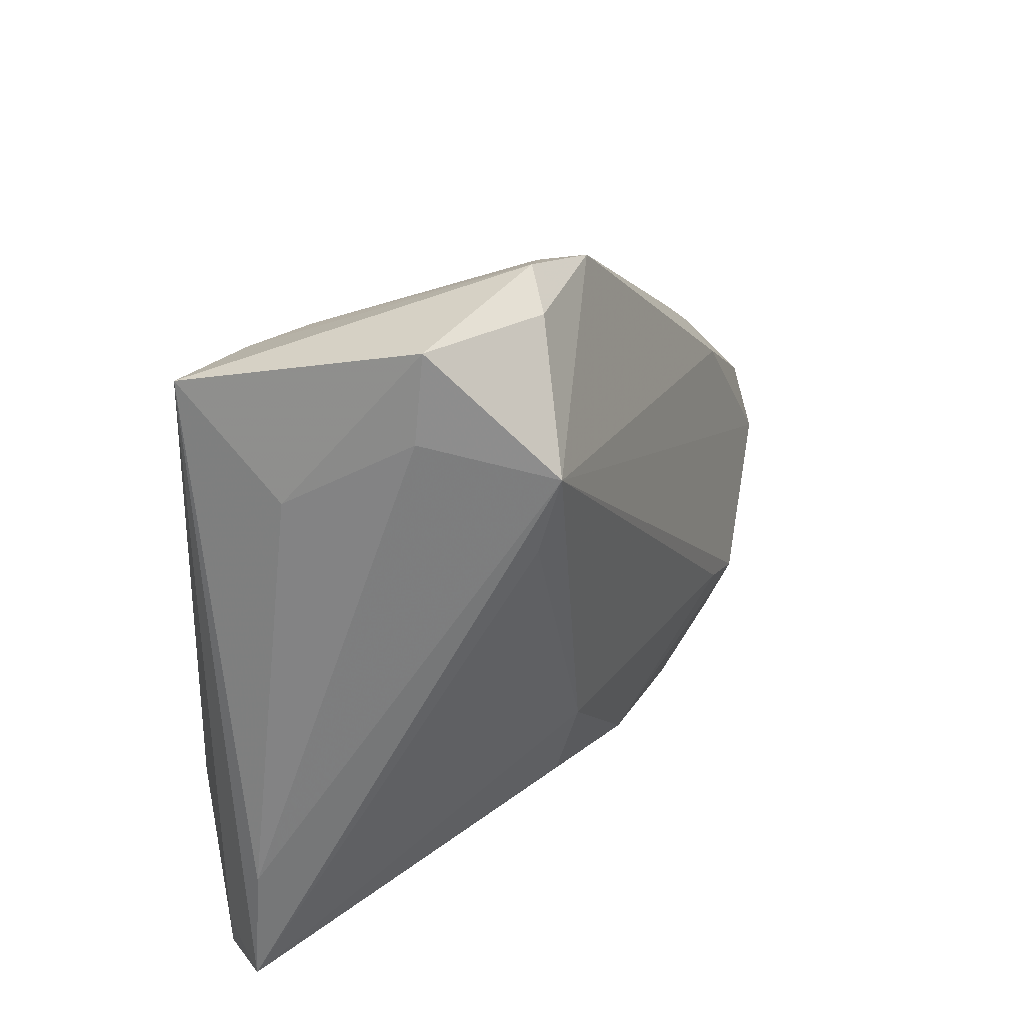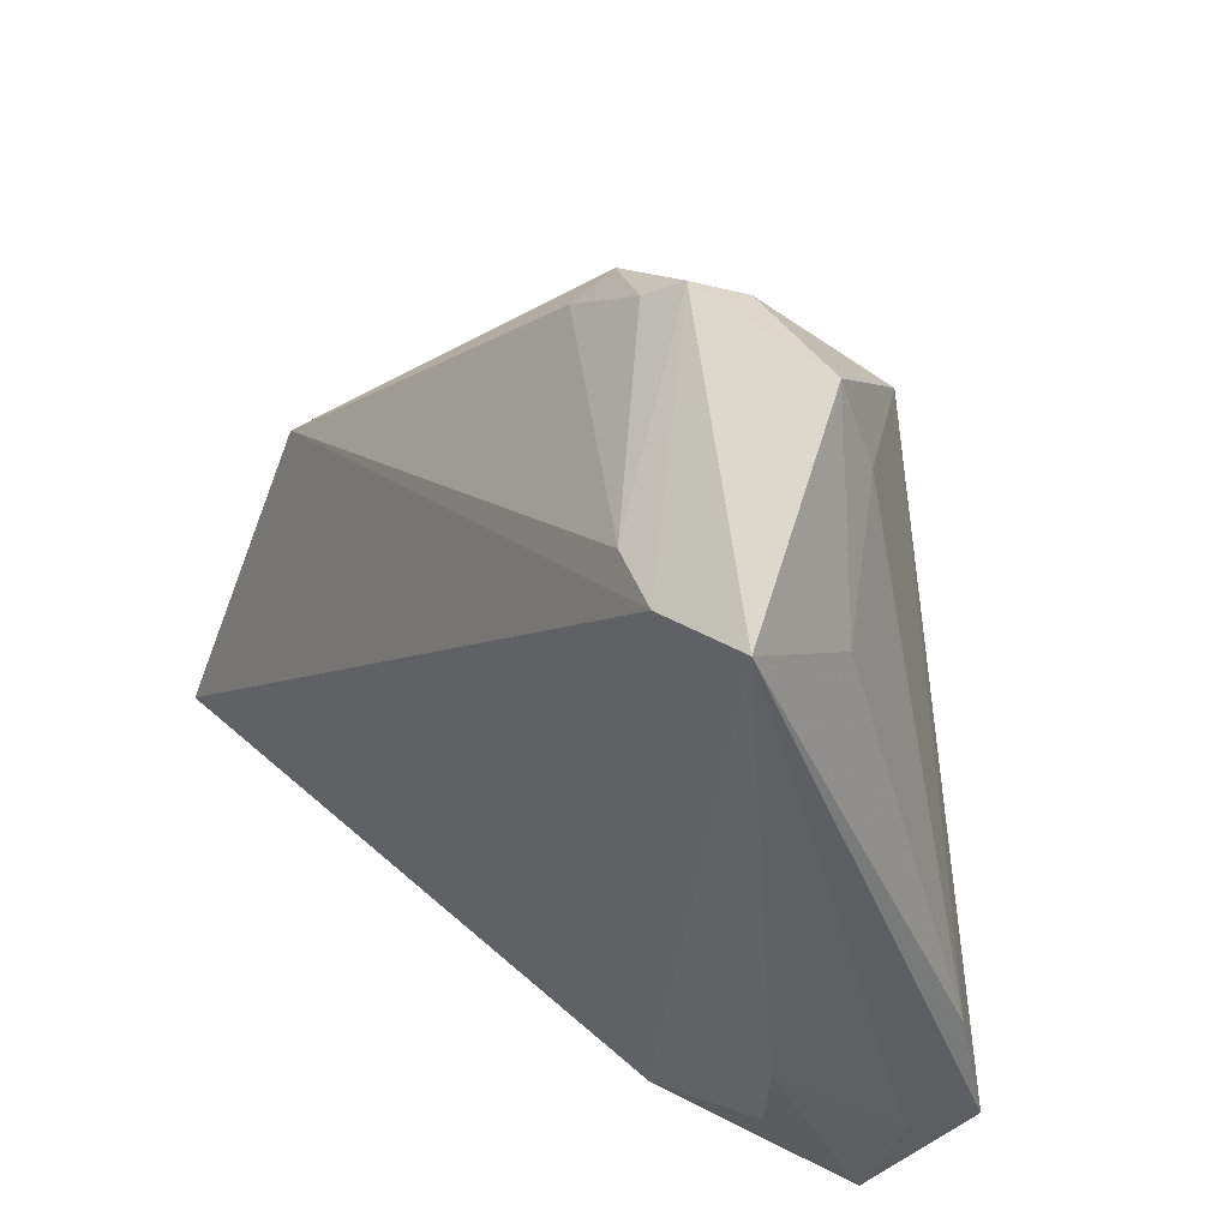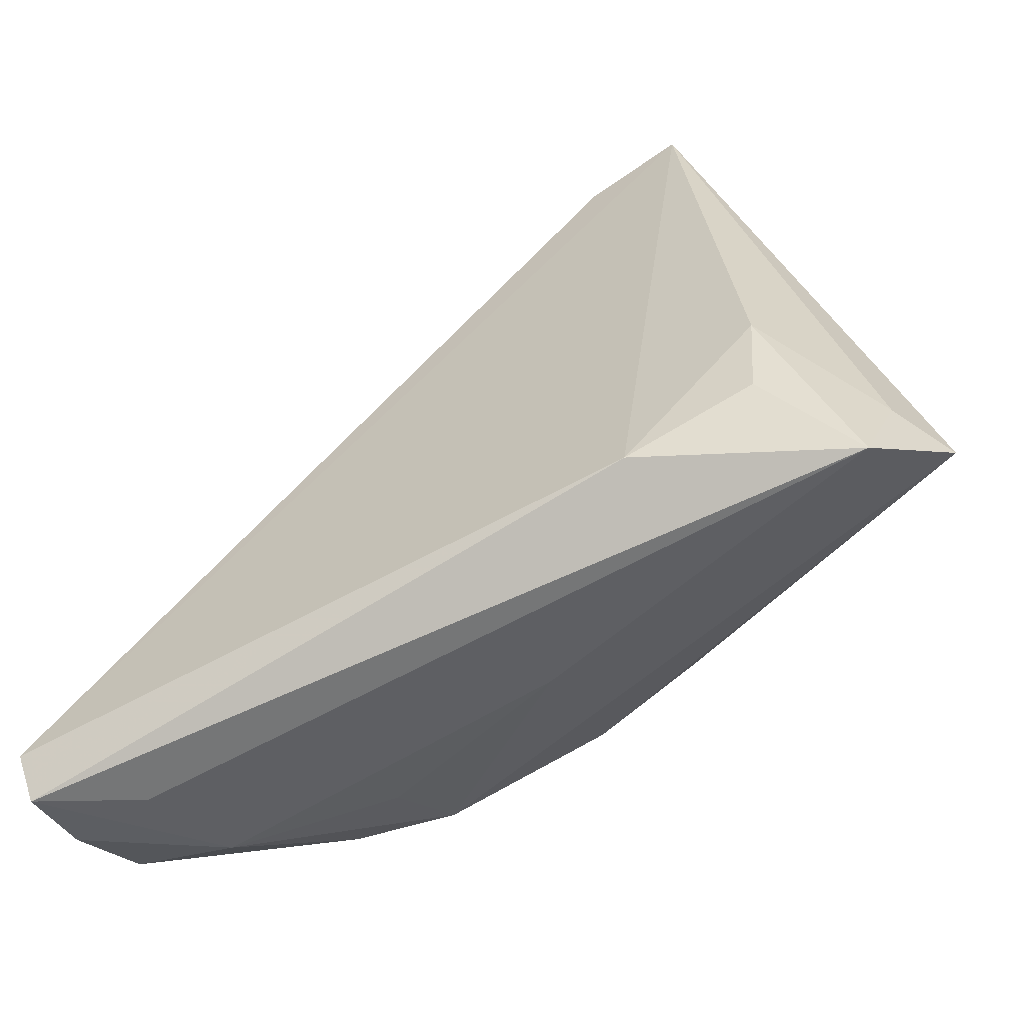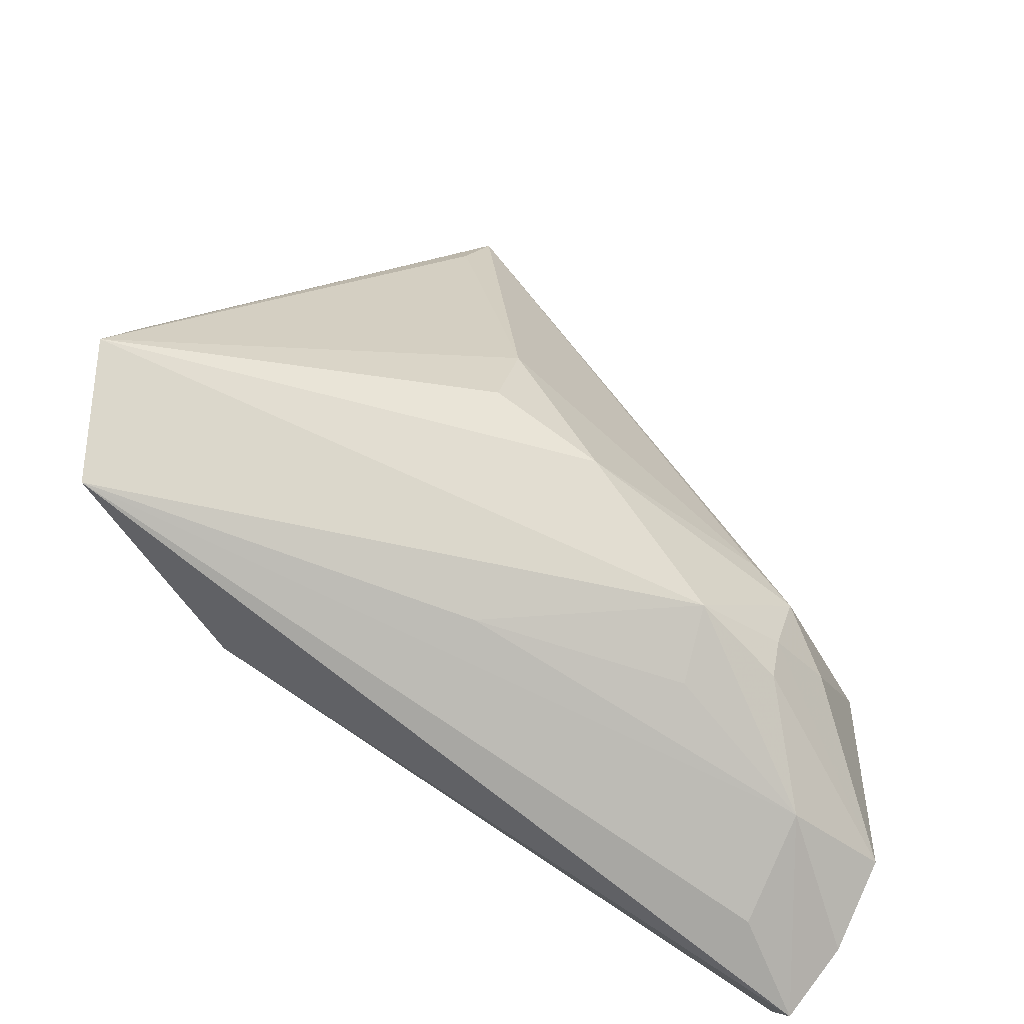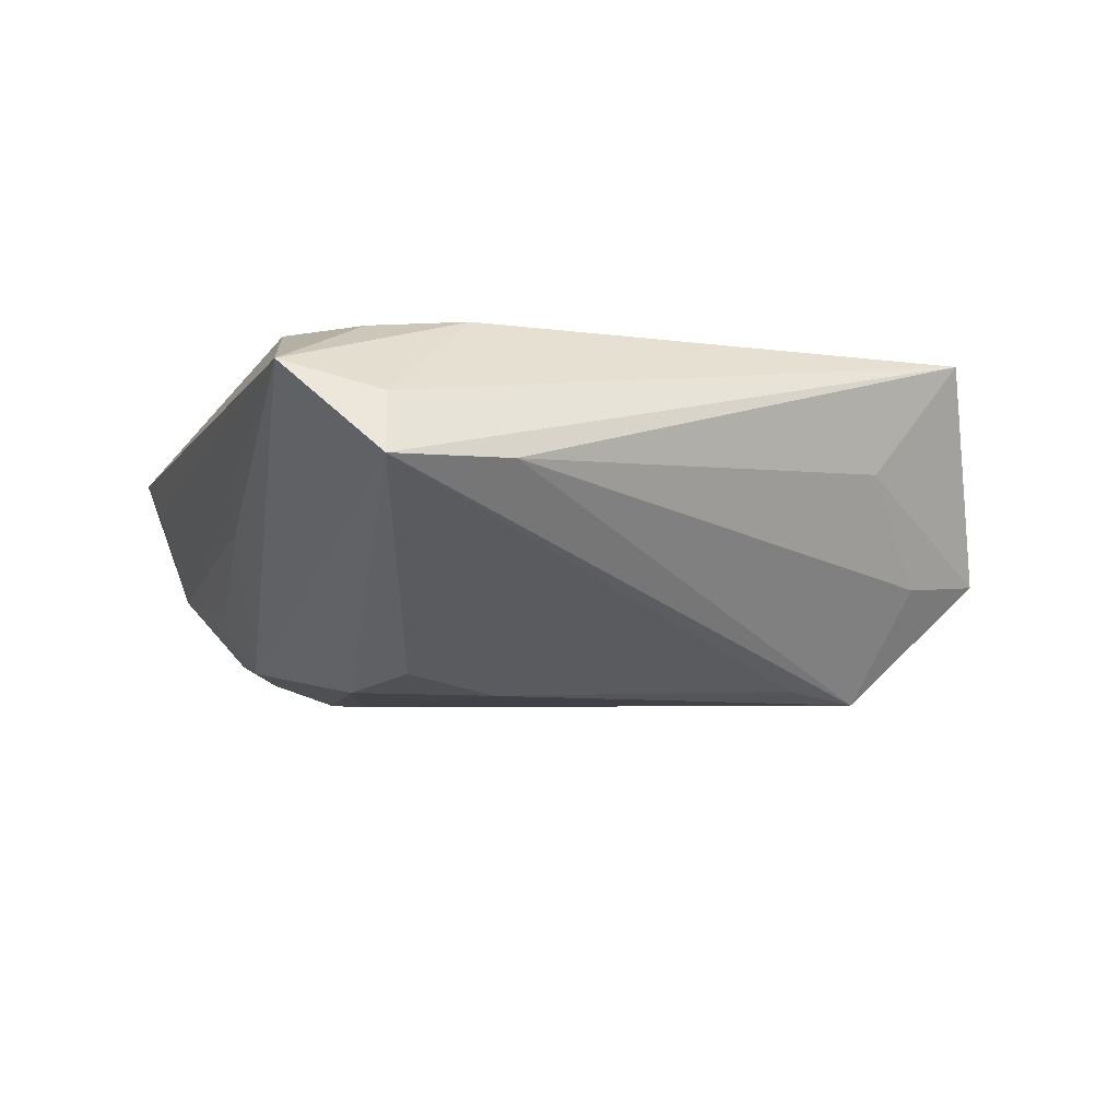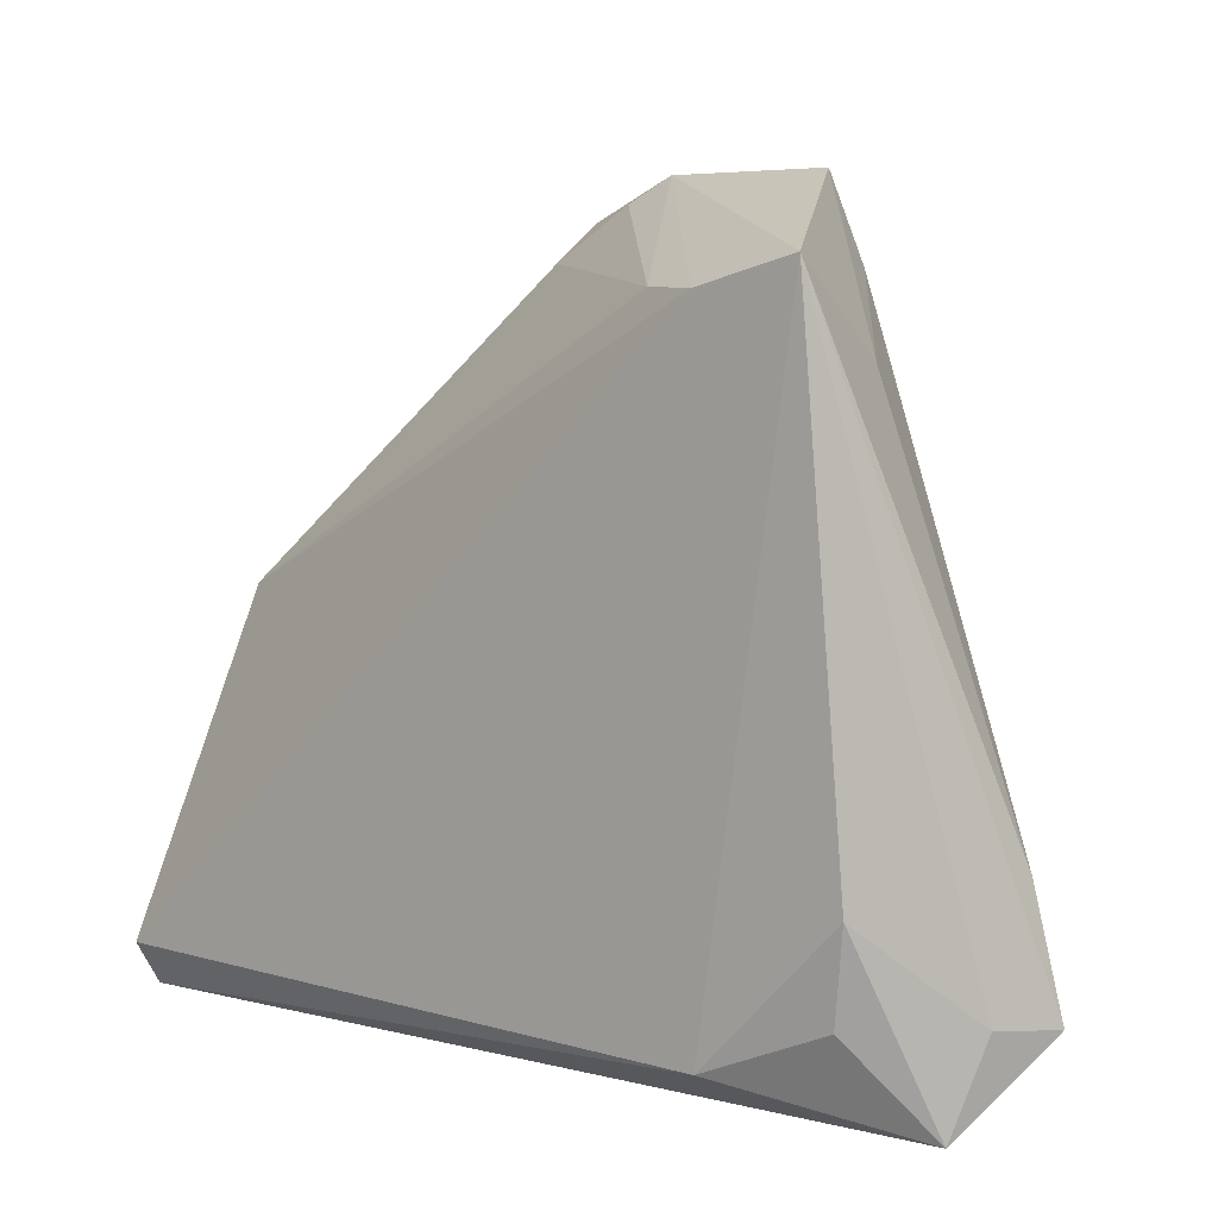
<metadata>
{"format":"obj","ext":"obj","renderer":"f3d","projection":"perspective","resolution":1024,"background":"white","views":[{"elev":45.5,"azim":125.1,"up":"+Y"},{"elev":48.3,"azim":44.6,"up":"+Y"},{"elev":-61.0,"azim":29.6,"up":"+Y"},{"elev":-70.3,"azim":143.3,"up":"+Y"},{"elev":-9.7,"azim":72.2,"up":"+Z"},{"elev":9.0,"azim":36.2,"up":"+Y"}]}
</metadata>
<code>
v -0.03804 0.01265 -0.00973
v 0.002627 -0.03497 -0.002273
v 0.01249 -0.01588 -0.0197
v 0.01621 0.03949 -0.02204
v -0.0474 0.00208 -0.008269
v -0.02999 -0.02796 -0.0145
v -0.05684 -0.02584 0.004569
v -0.05337 -0.0298 -0.003845
v 0.02147 0.04266 0.01719
v -0.03738 -0.01995 -0.01547
v 0.005822 0.05102 -0.01239
v -0.00835 0.04811 -0.008573
v 0.01407 0.04248 0.01386
v 0.03339 0.04622 0.01727
v -0.0547 -0.03307 0.01727
v -0.0211 -0.03221 -0.009072
v -0.02929 -0.0238 -0.01691
v 0.02462 0.04397 -0.008708
v -0.0541 -0.03846 0.01429
v -0.01823 -0.02848 -0.01669
v 0.0211 0.05382 -0.007423
v -0.04574 0.008284 -0.001386
v 0.04533 -0.03846 0.008492
v -0.01123 0.04379 -0.005095
v 0.04885 -0.01342 -0.001103
v 0.02223 -0.0334 0.01727
v 0.03334 0.03533 0.003322
v -0.002369 0.05002 -0.005797
v -0.04732 -0.00688 -0.01148
v -0.04785 0.007223 0.003132
v -0.04294 -0.03794 0.007805
v 0.0521 -0.02821 -0.002179
v -0.0004589 -0.0198 -0.02073
v 0.019 0.03013 -0.02095
v 0.001669 0.05307 -0.007879
v 0.03681 -0.02702 0.01522
v -0.02476 -0.01286 -0.01992
v 0.01116 -0.00479 -0.0218
v 0.03829 -0.01562 0.01621
v -0.03031 -0.01583 -0.01924
v 0.04823 -0.02717 0.005272
v -0.0404 -0.0342 -0.004536
v -0.05465 -0.03506 0.005584
f 19 23 26
f 19 26 15
f 15 26 14
f 14 26 39
f 31 23 19
f 42 31 19
f 23 31 42
f 23 20 32
f 34 32 38
f 36 26 23
f 23 39 36
f 36 39 26
f 4 32 34
f 34 38 4
f 18 4 21
f 20 42 6
f 2 20 23
f 23 42 2
f 41 32 14
f 23 32 41
f 14 39 41
f 41 39 23
f 14 32 25
f 32 4 25
f 4 18 25
f 3 38 32
f 9 15 14
f 19 15 7
f 12 24 28
f 28 24 13
f 11 4 12
f 21 4 11
f 12 4 1
f 40 20 17
f 20 6 17
f 16 42 20
f 20 2 16
f 16 2 42
f 14 25 27
f 27 25 18
f 27 21 14
f 27 18 21
f 40 4 37
f 37 4 38
f 33 32 20
f 33 3 32
f 33 20 40
f 40 37 33
f 38 3 33
f 33 37 38
f 30 7 15
f 5 7 30
f 13 24 30
f 30 24 12
f 15 9 30
f 30 9 13
f 8 6 42
f 8 17 6
f 12 28 35
f 35 11 12
f 21 11 35
f 14 21 35
f 35 28 13
f 35 9 14
f 13 9 35
f 12 1 22
f 22 30 12
f 22 1 5
f 5 30 22
f 19 7 43
f 7 8 43
f 43 42 19
f 43 8 42
f 40 17 10
f 17 8 10
f 29 10 8
f 29 7 5
f 29 8 7
f 40 10 29
f 5 1 29
f 29 4 40
f 29 1 4

</code>
